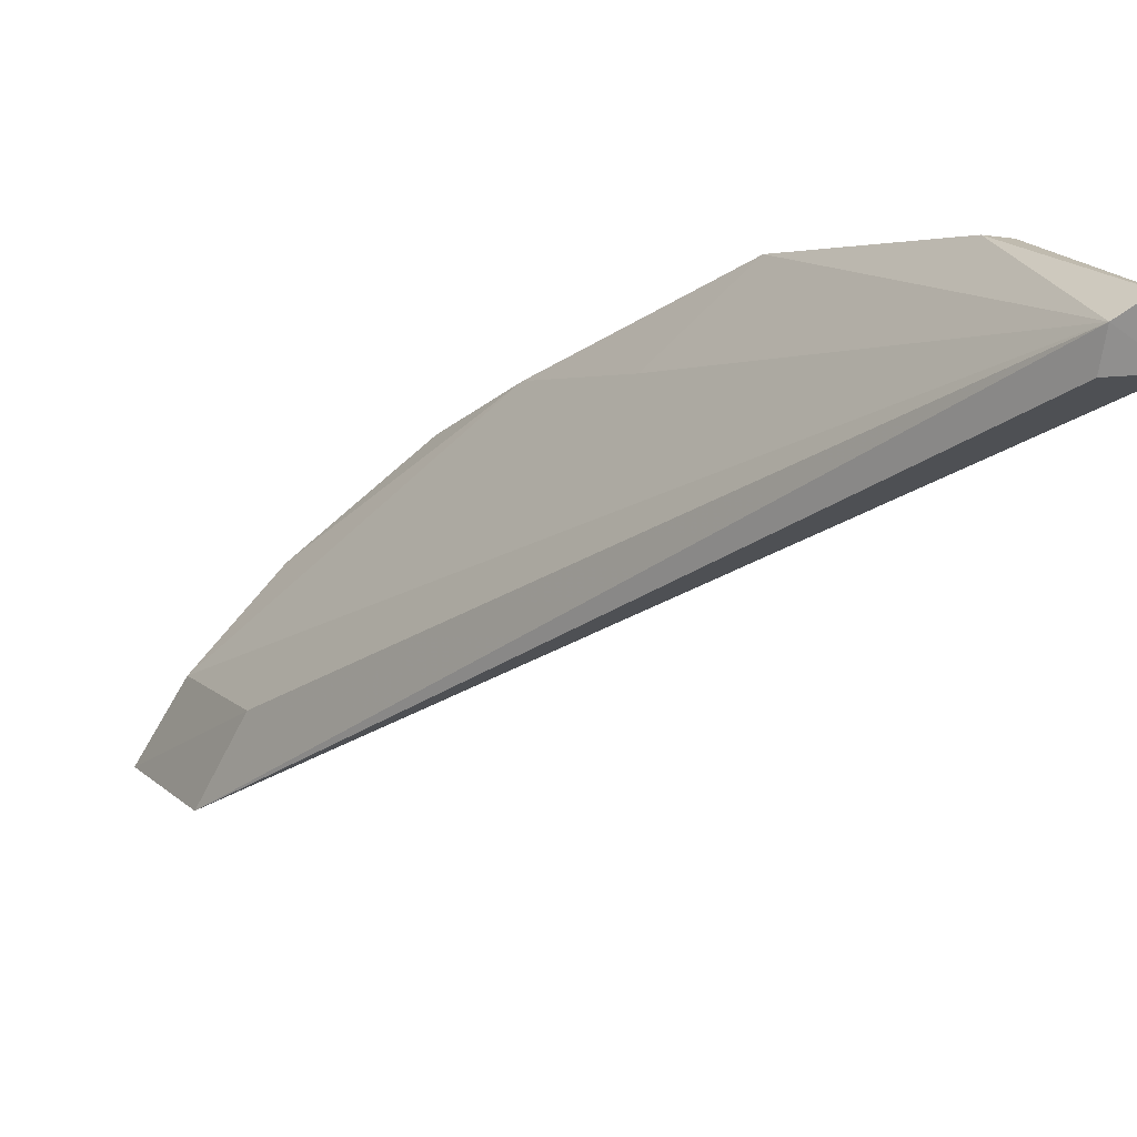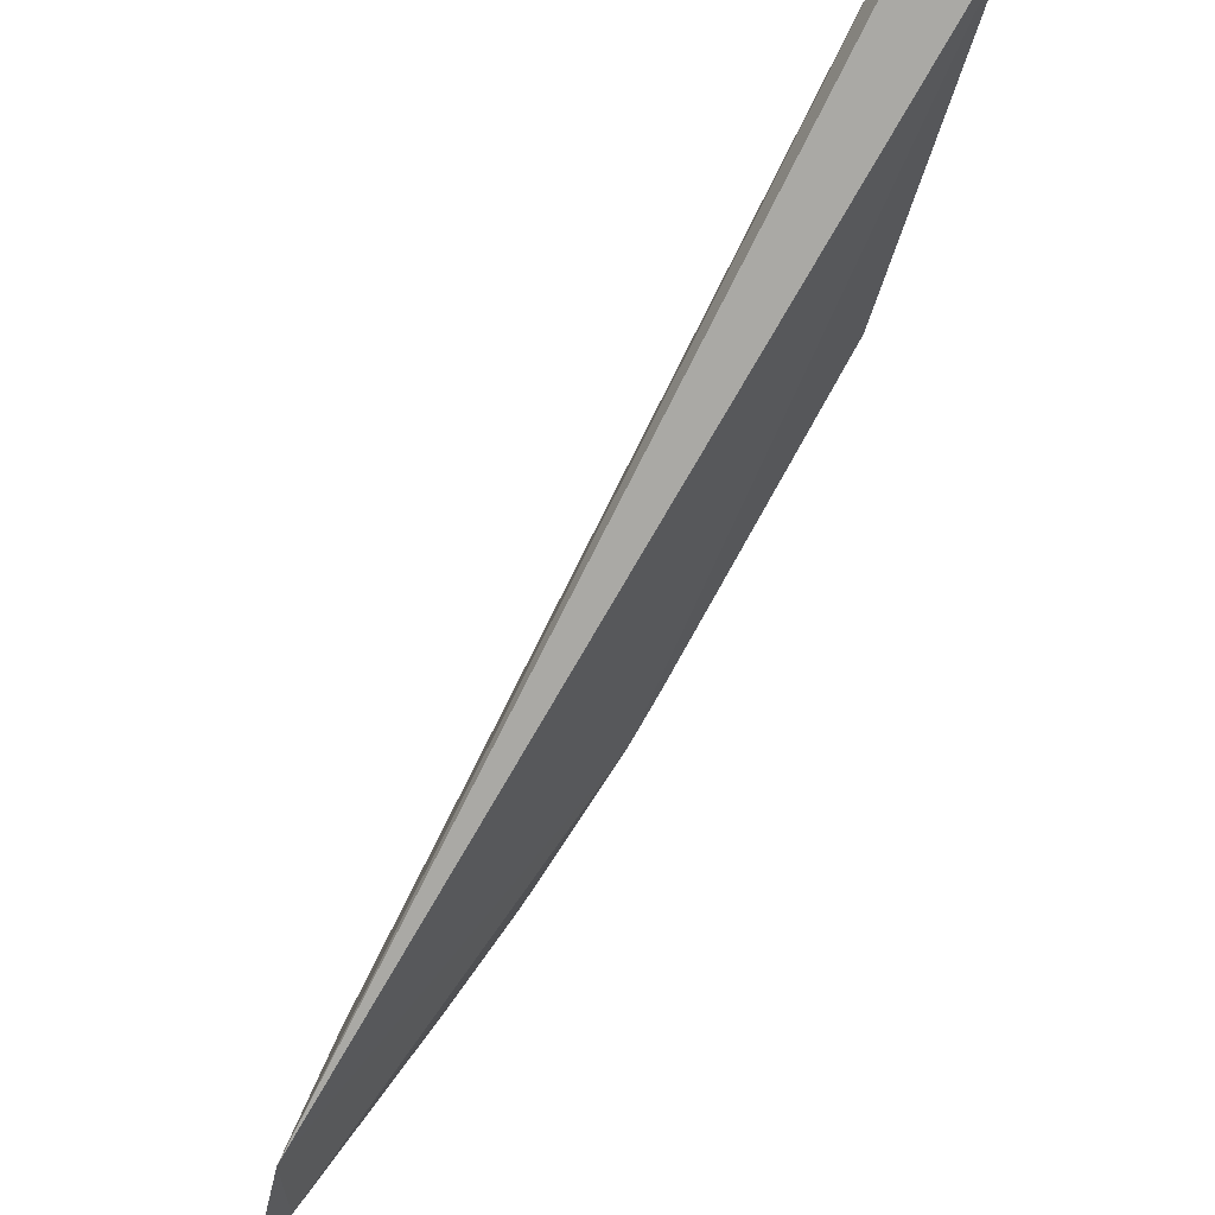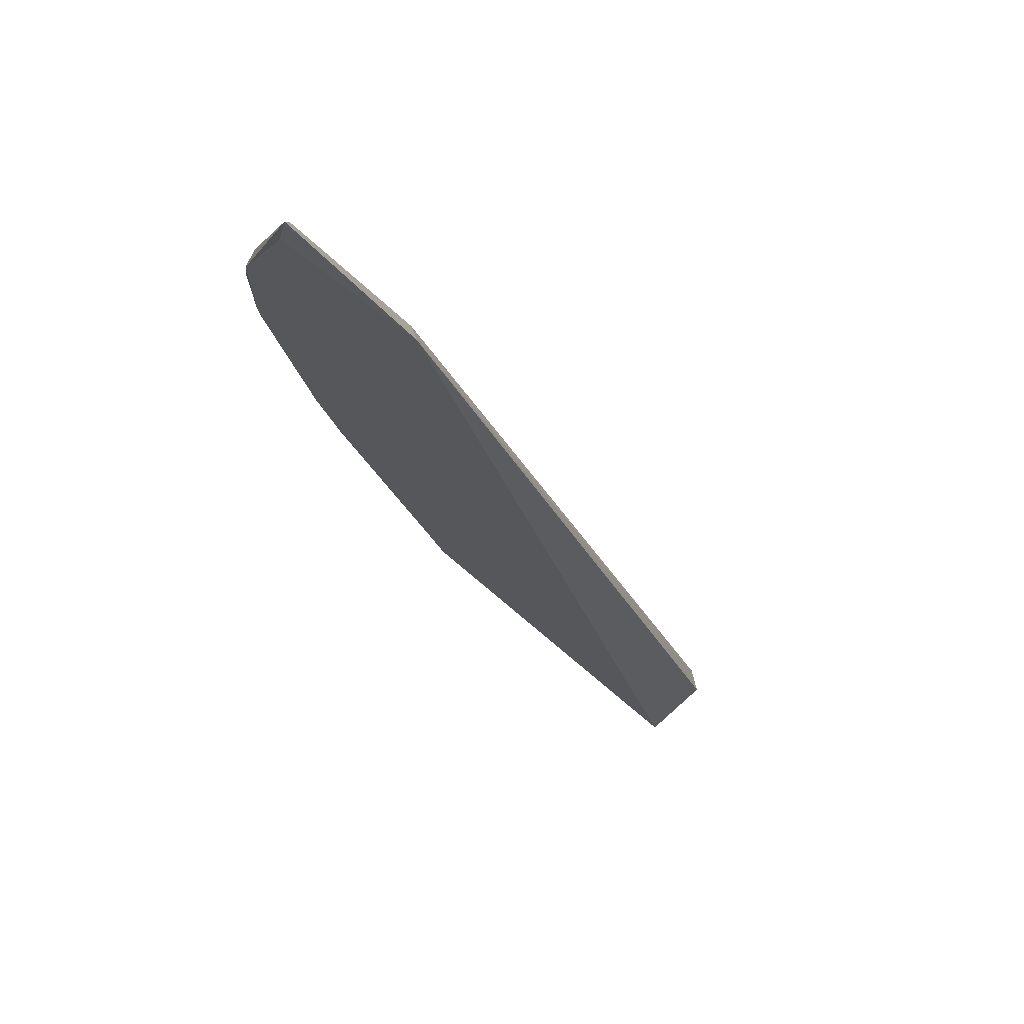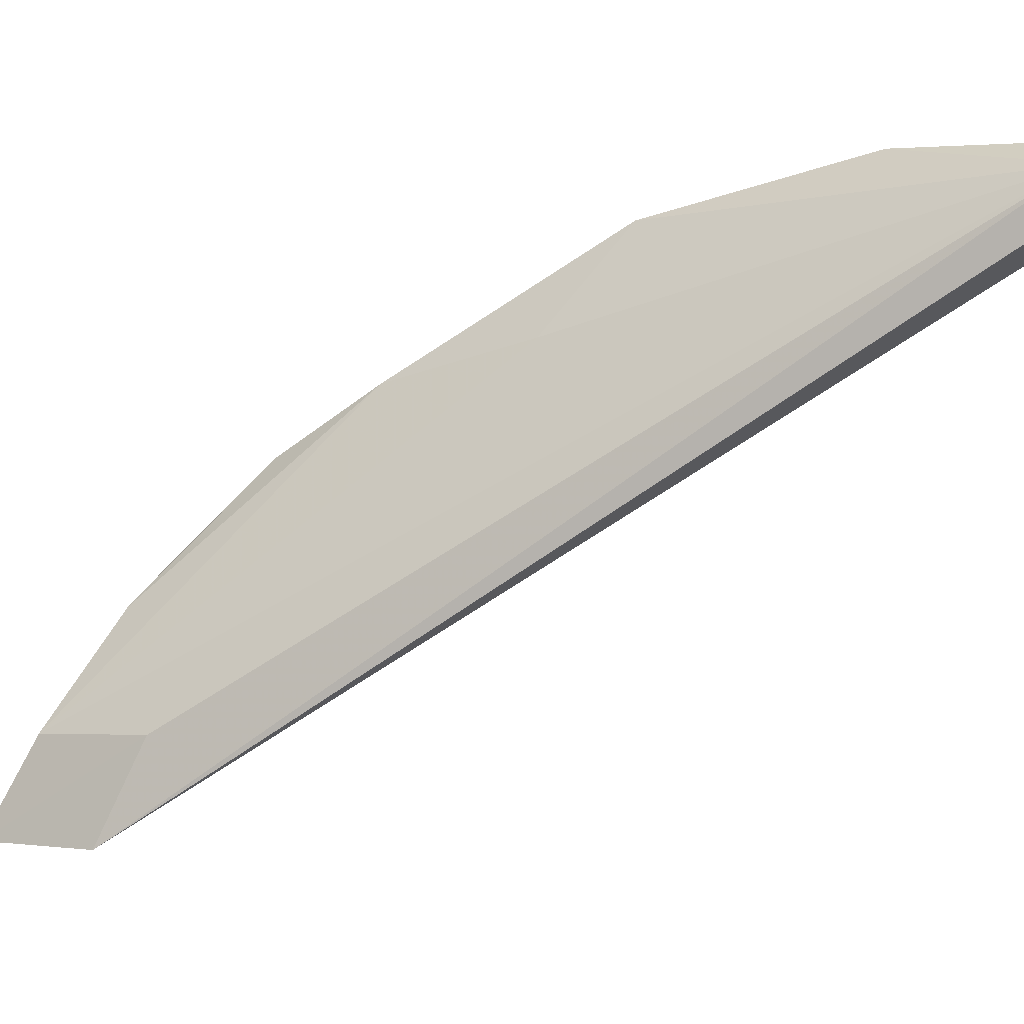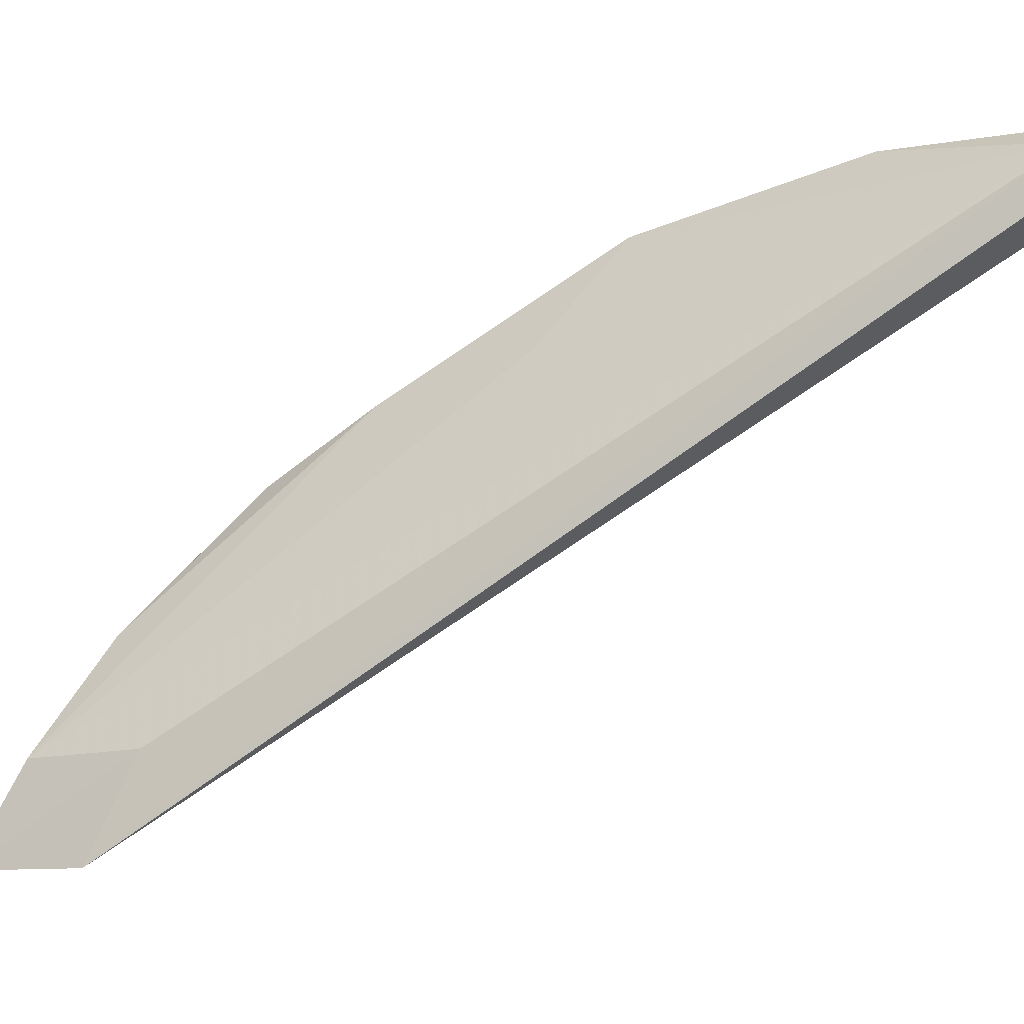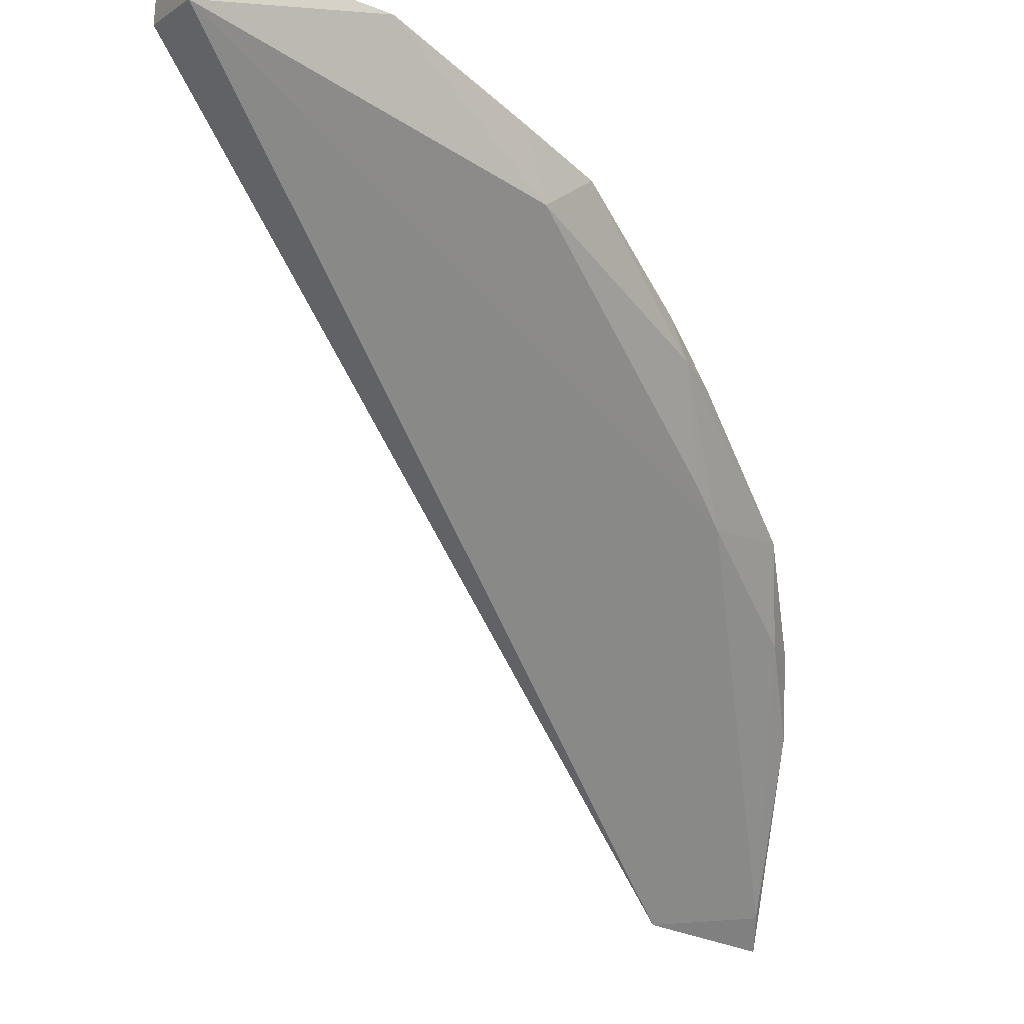
<metadata>
{"format":"obj","ext":"obj","renderer":"f3d","projection":"perspective","resolution":1024,"background":"white","views":[{"elev":23.6,"azim":155.7,"up":"+Y"},{"elev":-34.9,"azim":175.6,"up":"+Y"},{"elev":-54.3,"azim":46.8,"up":"+Y"},{"elev":12.4,"azim":128.2,"up":"+Y"},{"elev":4.1,"azim":126.4,"up":"+Y"},{"elev":-16.1,"azim":-122.1,"up":"+Y"}]}
</metadata>
<code>
v -0.06037 0.07653 0.4919
v -0.06379 0.07984 0.4642
v -0.1493 0.2104 0.3106
v -0.1543 0.2105 0.3511
v -0.1498 0.1874 0.3836
v -0.0698 0.09723 0.4848
v -0.1174 0.1463 0.4426
v -0.1614 0.2014 0.3105
v -0.1197 0.1635 0.4401
v -0.07286 0.1013 0.4582
v -0.0659 0.08262 0.4886
v -0.1481 0.2025 0.3107
v -0.1585 0.2101 0.3484
v -0.1261 0.1748 0.4072
v -0.1334 0.1717 0.4245
v -0.09786 0.1297 0.4731
v -0.1566 0.2138 0.3105
v -0.1434 0.1955 0.3976
v -0.1221 0.1523 0.4348
v -0.08915 0.1149 0.479
v -0.08816 0.1196 0.4785
v -0.1115 0.1477 0.4604
v -0.1602 0.2124 0.3105
v -0.147 0.1955 0.395
v -0.1016 0.13 0.4677
v -0.135 0.1789 0.4201
v -0.1513 0.2005 0.3788
v -0.128 0.1696 0.4329
f 8 2 7
f 10 6 1
f 10 1 2
f 10 2 3
f 10 3 6
f 11 7 2
f 11 2 1
f 12 8 3
f 12 3 2
f 12 2 8
f 13 8 5
f 14 9 6
f 14 6 3
f 17 13 4
f 17 4 3
f 17 3 8
f 18 14 3
f 18 3 4
f 18 9 14
f 19 15 5
f 19 7 15
f 19 8 7
f 19 5 8
f 20 11 1
f 21 6 9
f 21 16 20
f 21 20 1
f 21 1 6
f 22 15 7
f 22 21 9
f 22 16 21
f 23 17 8
f 23 8 13
f 23 13 17
f 24 18 4
f 24 5 15
f 25 7 11
f 25 11 20
f 25 22 7
f 25 20 16
f 25 16 22
f 26 24 15
f 26 18 24
f 27 13 5
f 27 5 24
f 27 24 4
f 27 4 13
f 28 26 15
f 28 15 22
f 28 22 9
f 28 9 18
f 28 18 26

</code>
